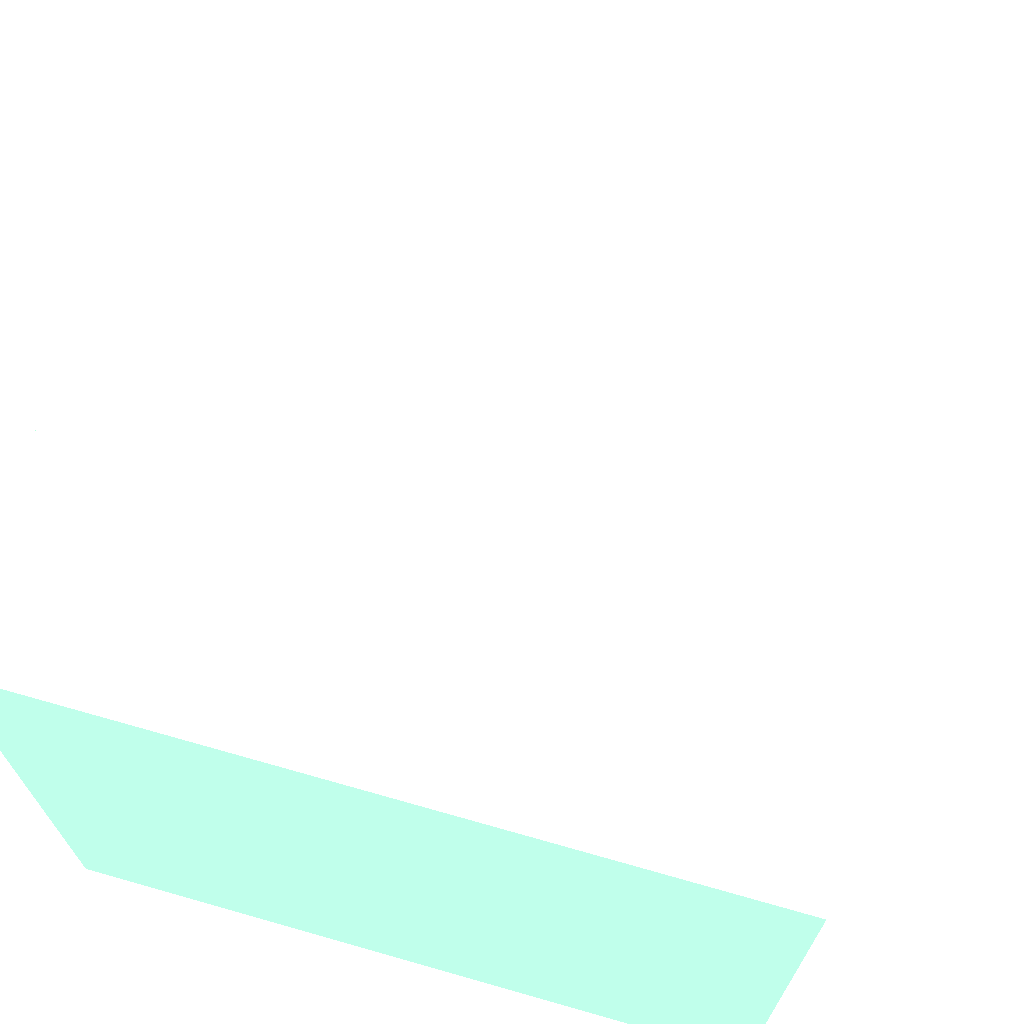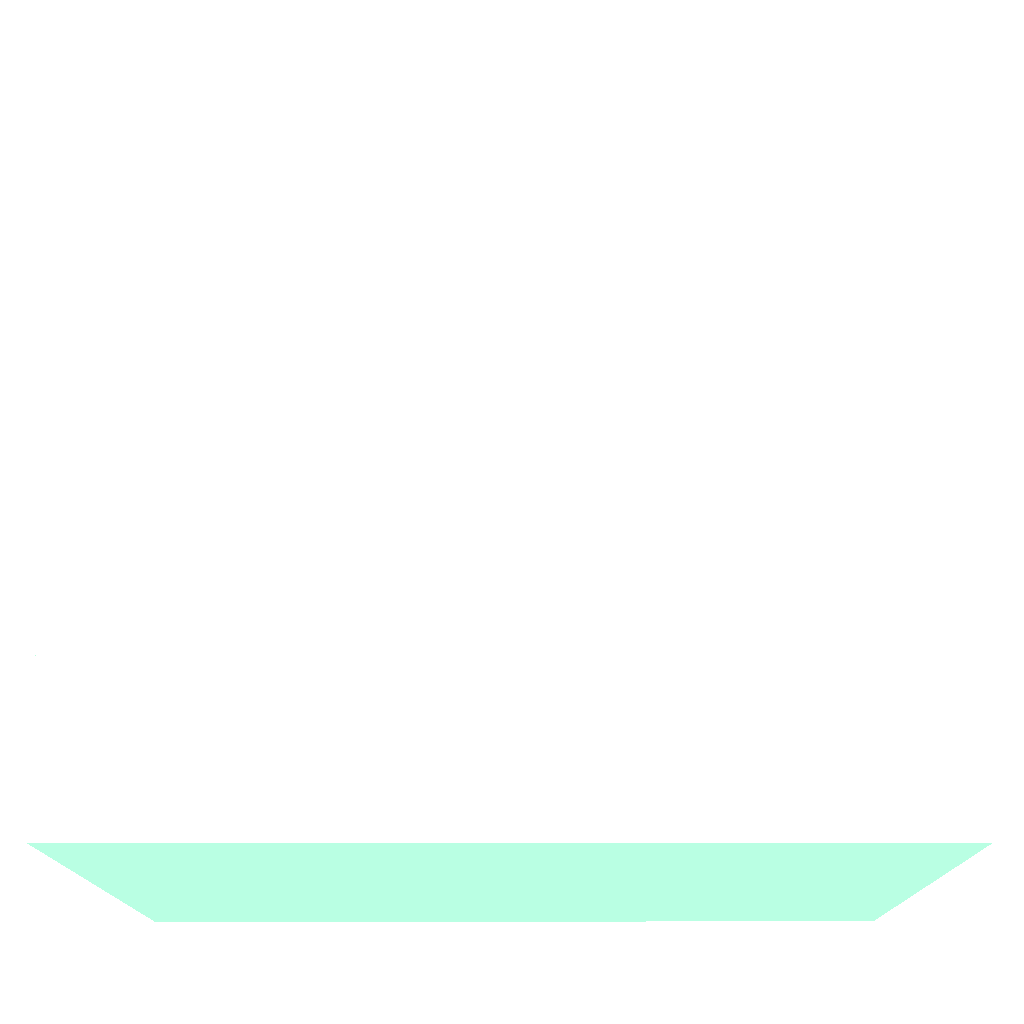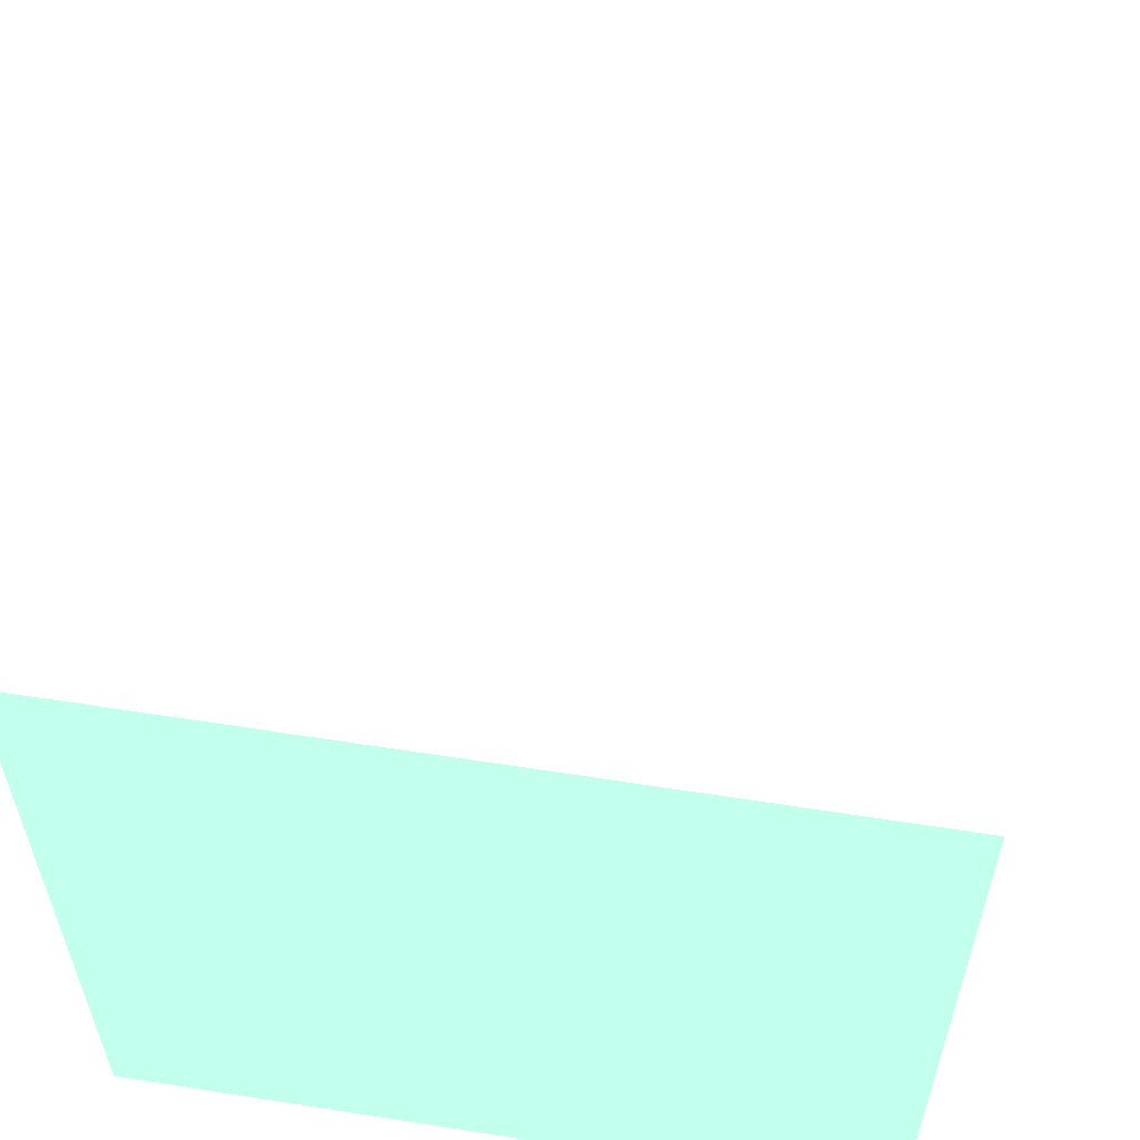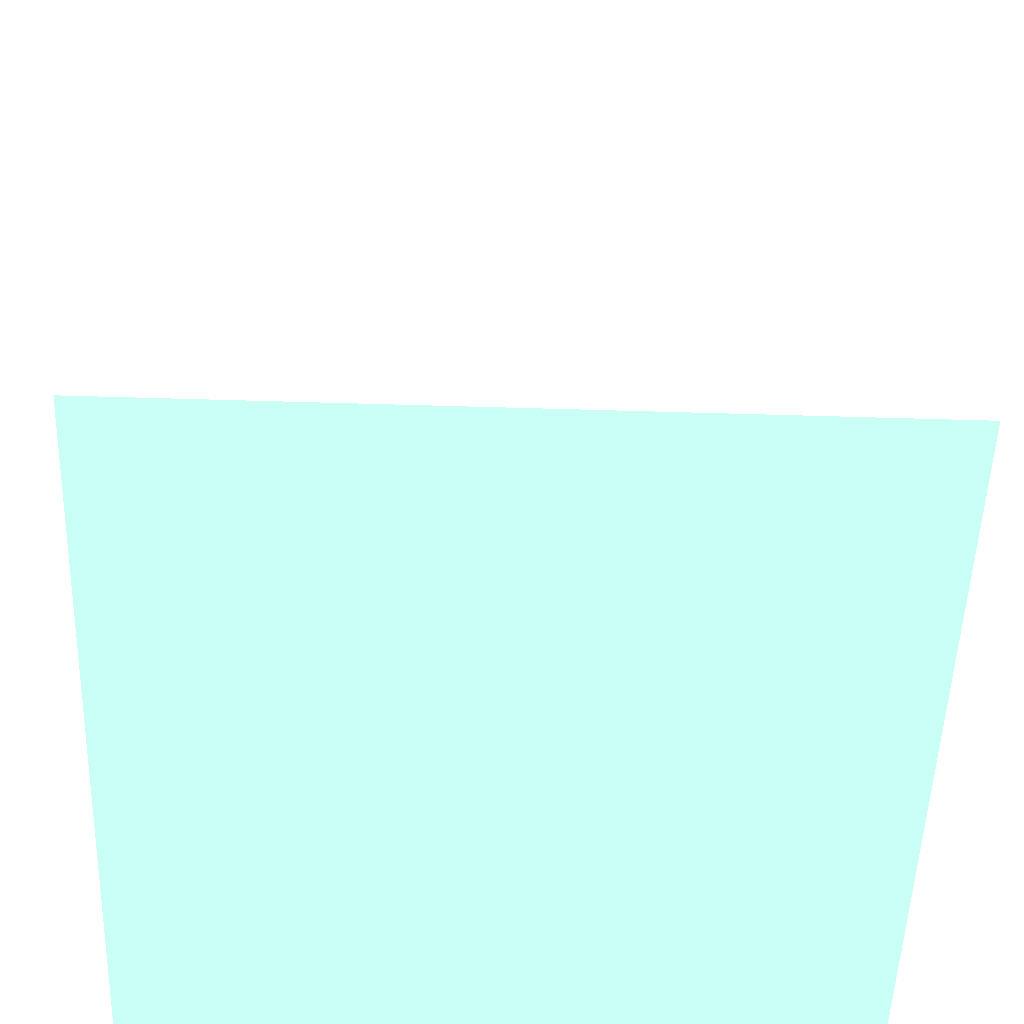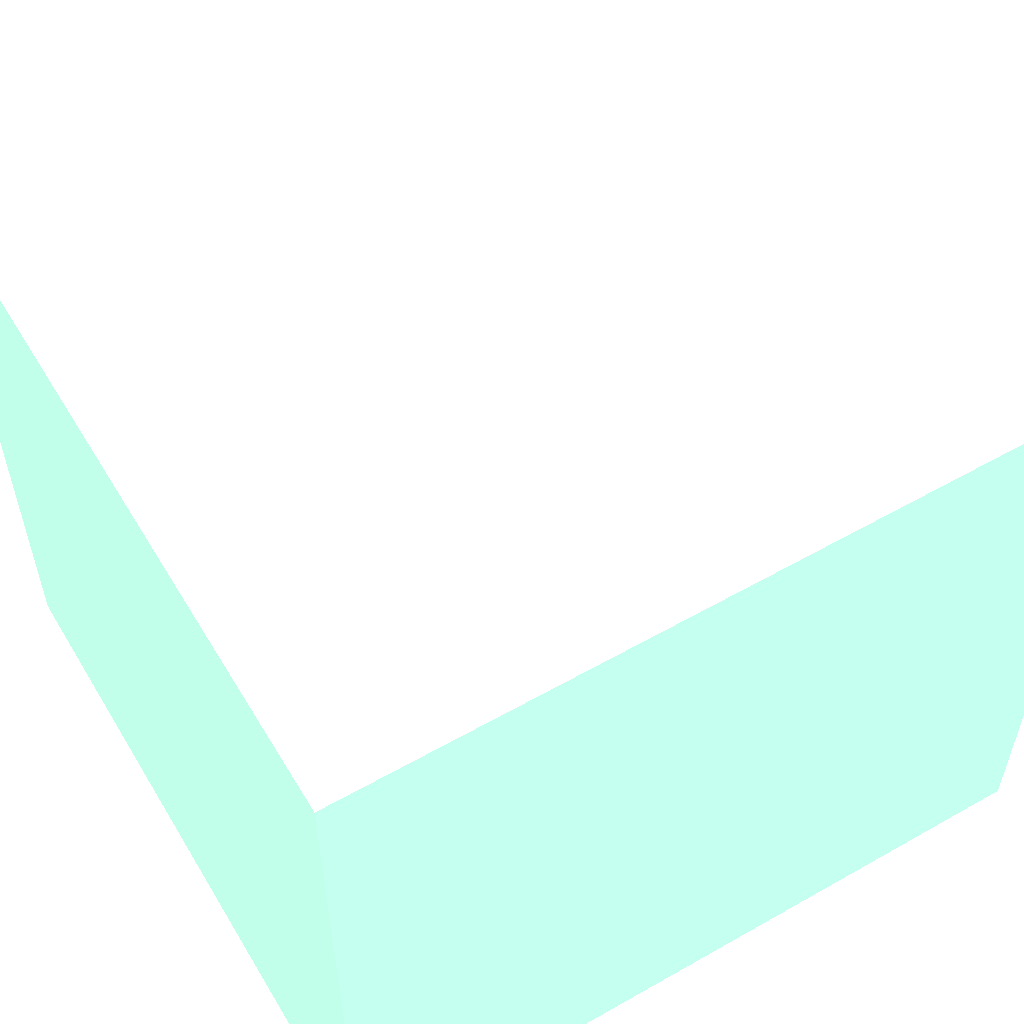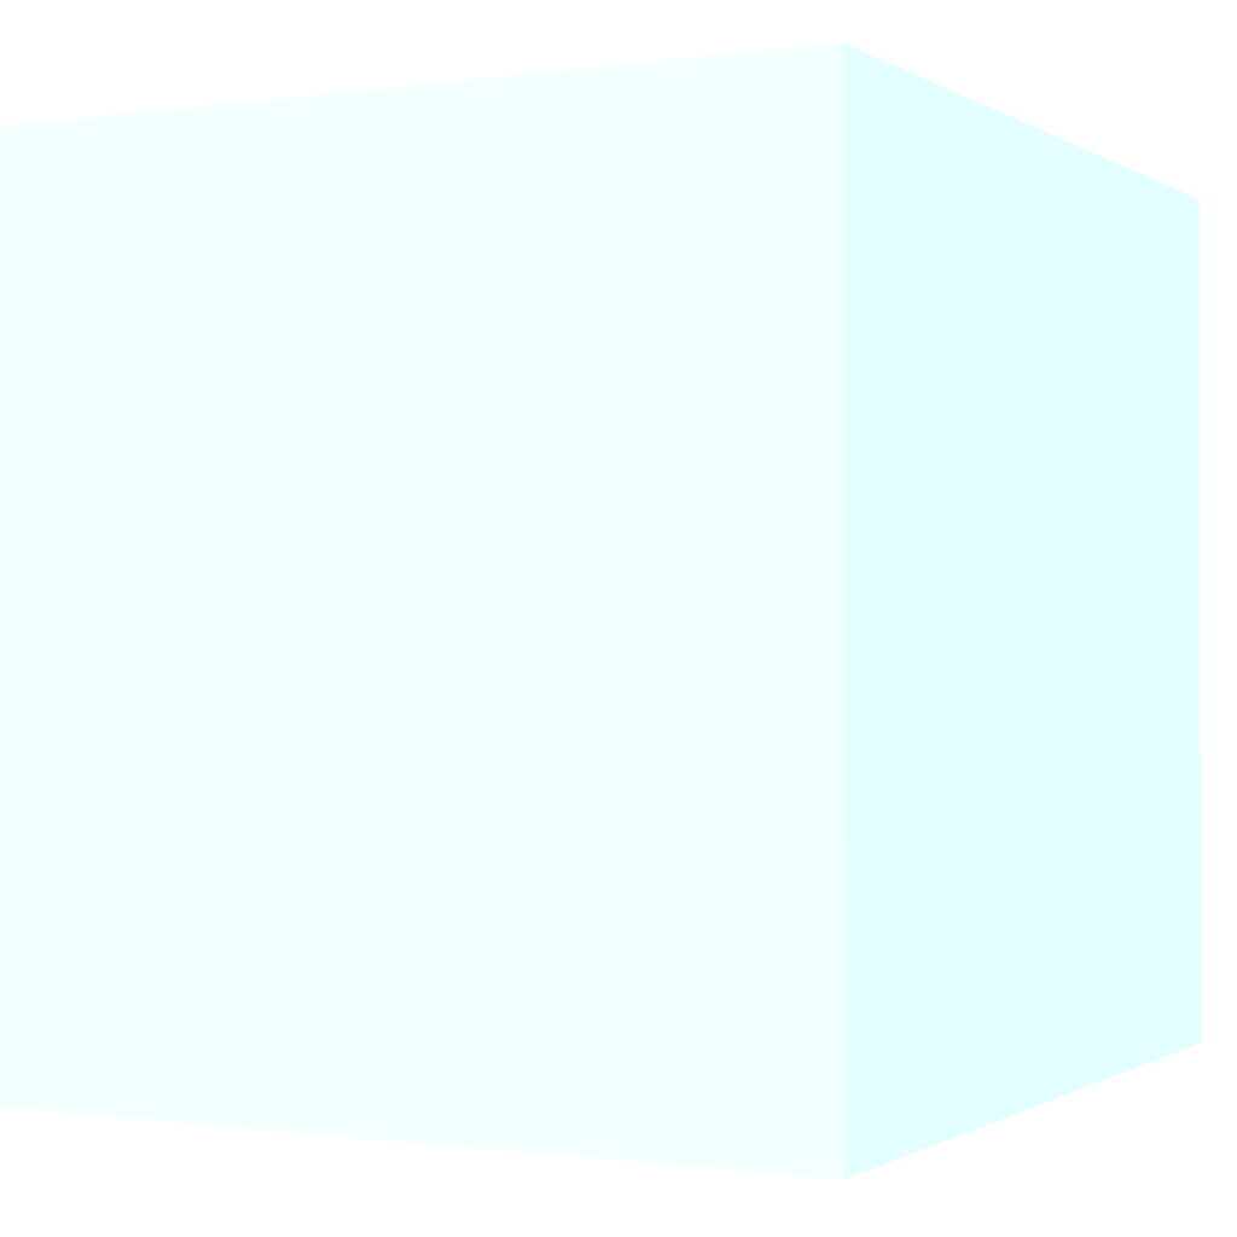
<metadata>
{"format":"obj","ext":"obj","renderer":"f3d","projection":"perspective","resolution":1024,"background":"white","views":[{"elev":69.7,"azim":105.9,"up":"+Z"},{"elev":-14.0,"azim":0.3,"up":"+Z"},{"elev":58.2,"azim":99.2,"up":"+Z"},{"elev":-51.9,"azim":-91.9,"up":"+Z"},{"elev":56.4,"azim":149.3,"up":"+Z"},{"elev":-0.6,"azim":-62.5,"up":"+Y"}]}
</metadata>
<code>
v -0.83 -1.56 0.8 0.5644 0.8458 0.6771
v -0.83 -2.35 0.8 0.5644 0.8458 0.6771
v 0.01 -1.56 0.8 0.5644 0.8458 0.6771
v 0.01 -2.35 0.8 0.5644 0.8458 0.6771
v -0.83 -1.56 0.01 0.5644 0.8458 0.6771
v -0.83 -2.35 0.01 0.5644 0.8458 0.6771
v 0.01 -1.56 0.01 0.5644 0.8458 0.6771
v 0.01 -2.35 0.01 0.5644 0.8458 0.6771
f 1 2 3
f 2 4 3
f 1 3 5
f 3 7 5
f 1 5 2
f 5 6 2
f 2 6 4
f 6 8 4
f 4 8 7
f 7 3 4
f 6 7 8
f 6 5 7

</code>
